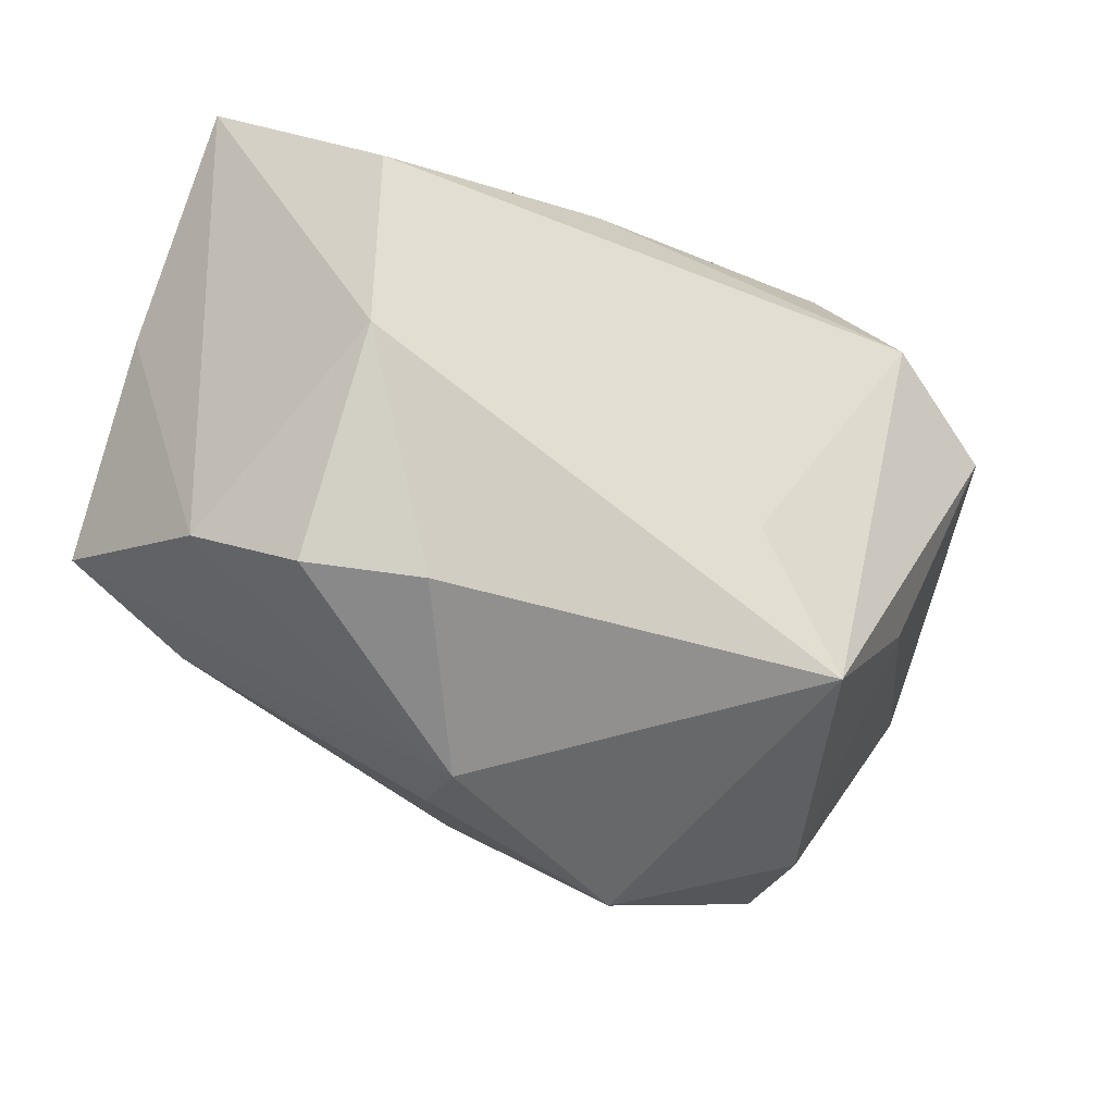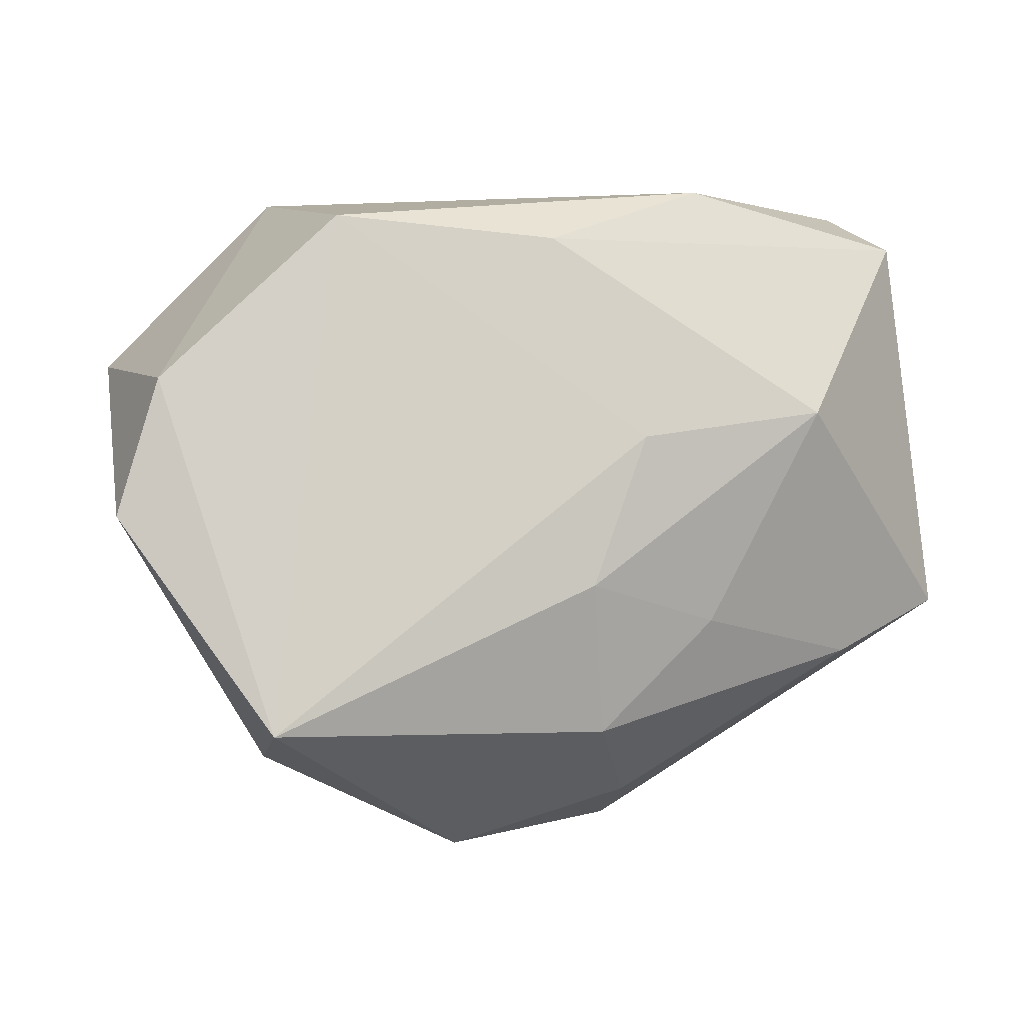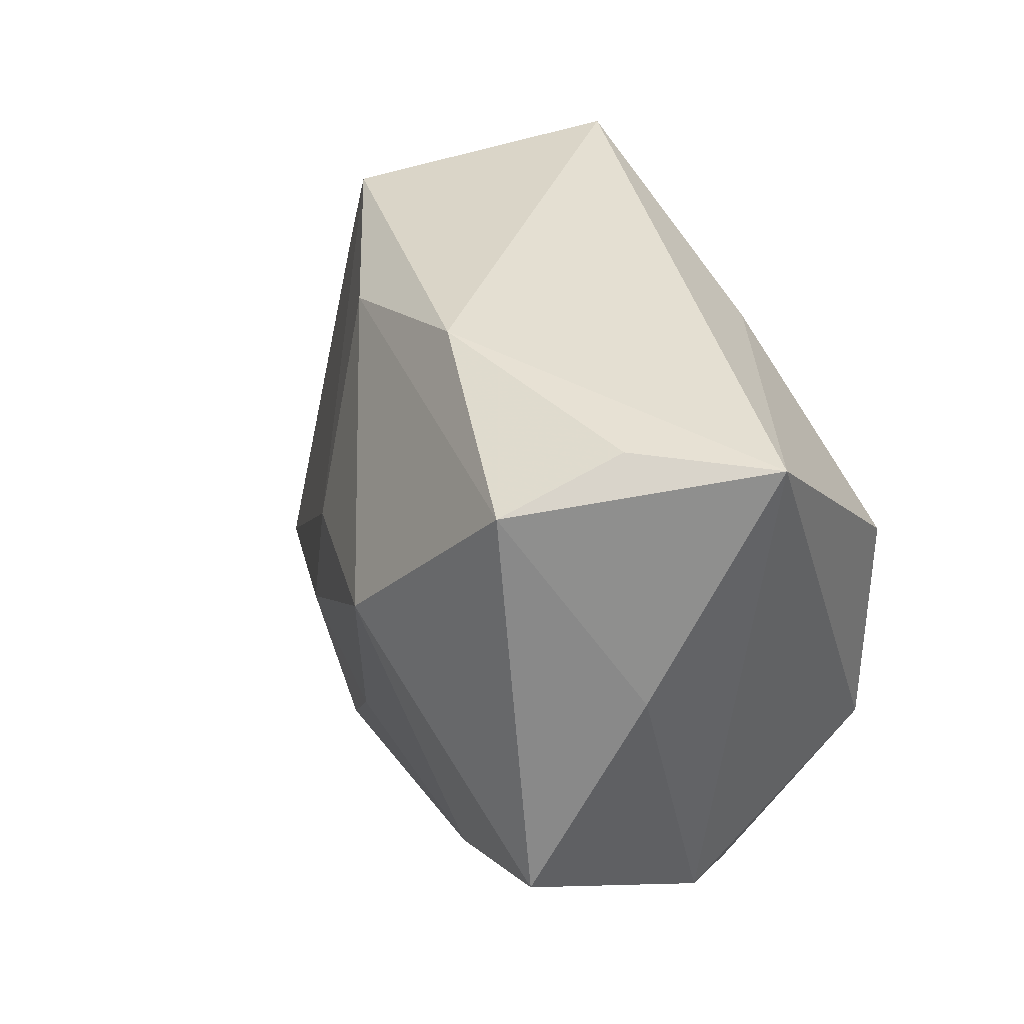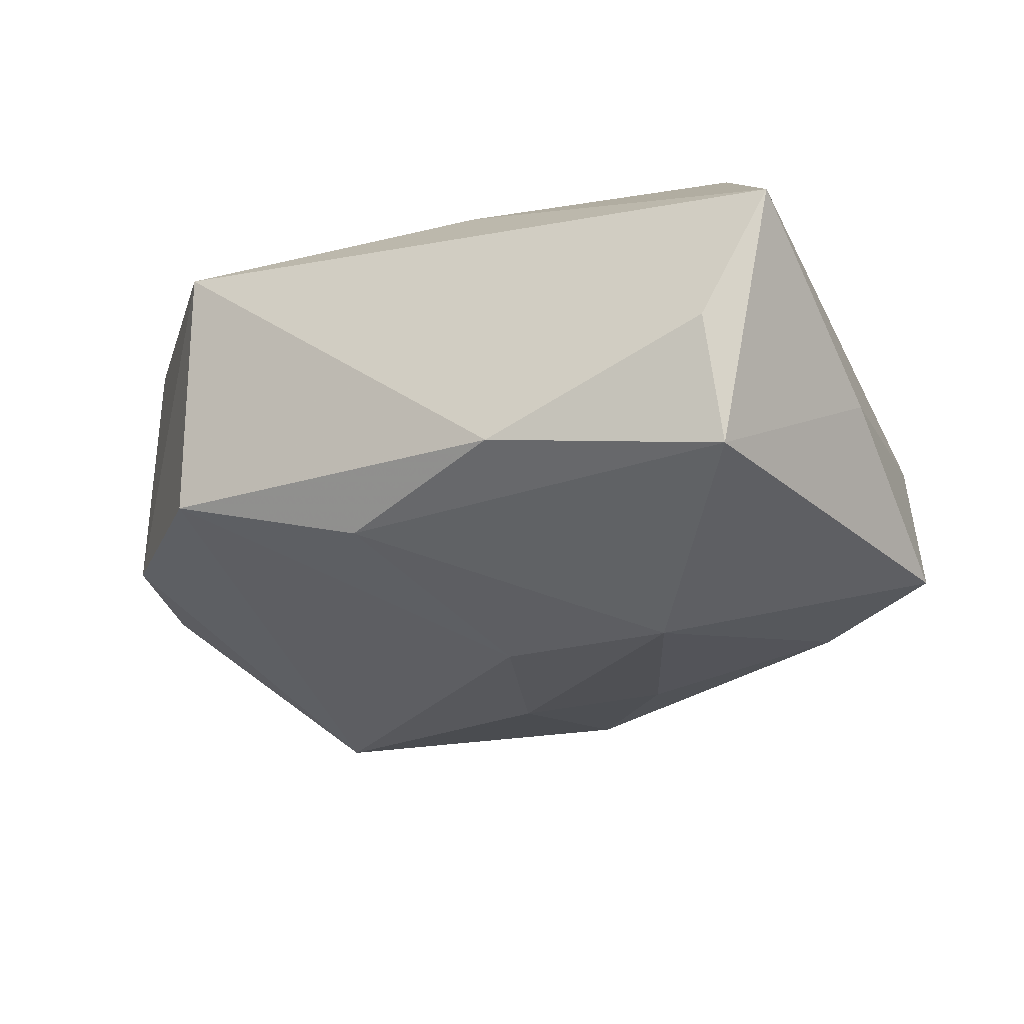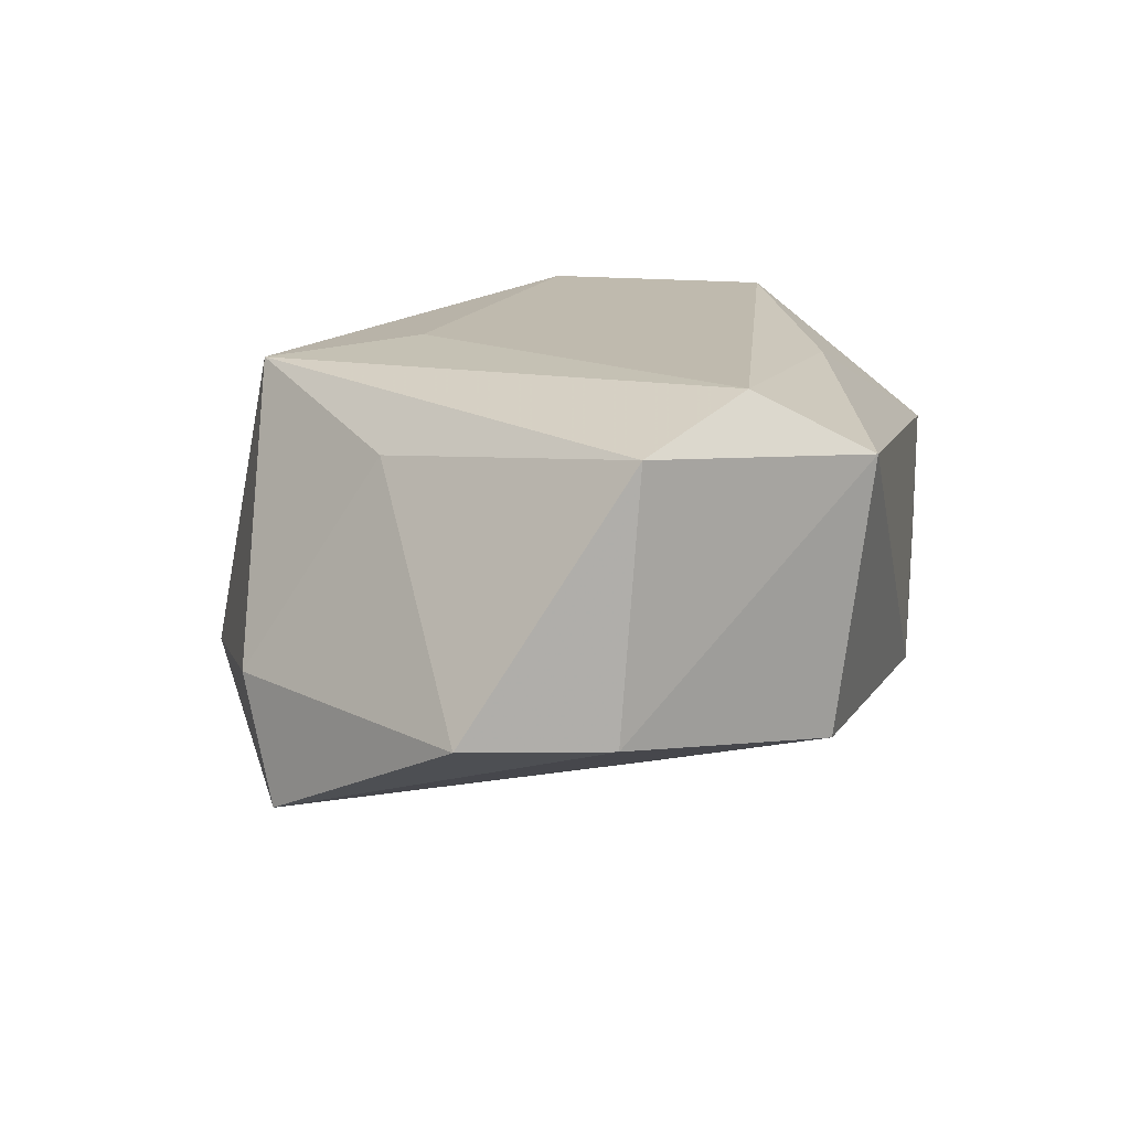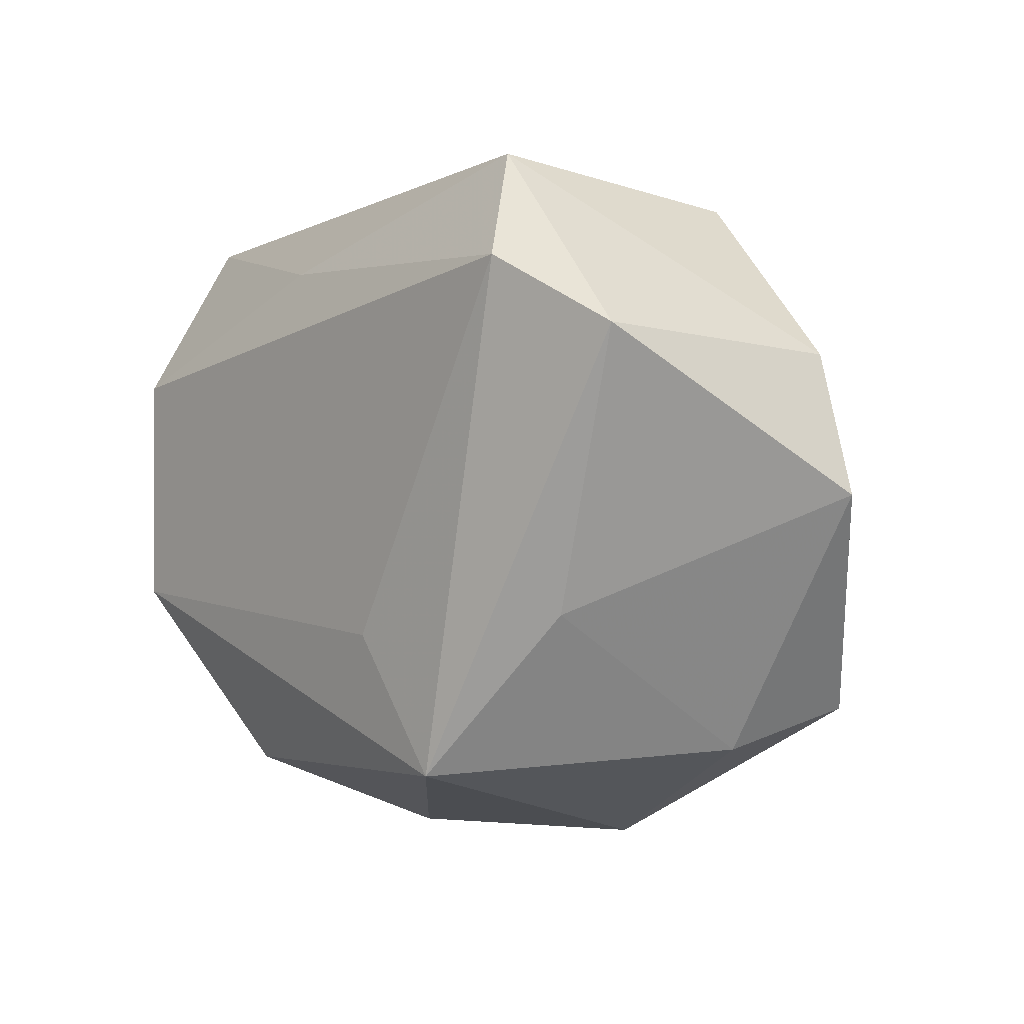
<metadata>
{"format":"obj","ext":"obj","renderer":"f3d","projection":"perspective","resolution":1024,"background":"white","views":[{"elev":-43.3,"azim":-31.4,"up":"+Y"},{"elev":2.7,"azim":154.6,"up":"+Y"},{"elev":35.6,"azim":-111.0,"up":"+Y"},{"elev":-28.4,"azim":-151.7,"up":"+Z"},{"elev":15.6,"azim":103.1,"up":"+Z"},{"elev":-1.7,"azim":50.5,"up":"+Y"}]}
</metadata>
<code>
v -0.03633 0.02631 0.005099
v 0.04303 -0.001499 -0.005936
v 0.005599 0.0231 -0.0156
v 0.009096 -0.0134 0.01975
v 0.002192 -0.02112 -0.01892
v -0.03585 -0.01094 -0.01539
v -0.01044 0.02804 -0.01297
v -0.01715 0.007482 -0.02395
v -0.03205 -0.02023 0.001796
v -0.02674 0.01059 0.01982
v -0.03004 0.02302 -0.01609
v 0.004428 -0.007704 -0.02165
v 0.0222 0.0277 0.01406
v -0.005485 -0.02846 -0.008234
v -0.02563 -0.0248 0.008066
v -0.03012 0.02673 -0.005683
v -0.00795 -0.01136 -0.02076
v 0.02383 0.02497 -0.009277
v 0.03929 0.01053 -0.006188
v 0.0168 -0.02528 0.01865
v 0.03229 -0.02009 -0.01615
v 0.01214 -0.03219 -0.008487
v -0.02448 -0.0152 -0.01719
v -0.004447 0.01992 0.01722
v 0.02819 -0.01148 0.01328
v -0.0005763 0.005371 -0.02183
v 0.02956 -0.02342 -0.005406
v -0.01699 -0.02599 0.01266
v 0.02716 0.01804 0.01982
v 0.03772 0.01184 0.01621
v -0.03661 0.006639 -0.00586
v -0.02666 -0.009766 0.01982
v -0.007421 -0.03219 -0.0001931
f 12 21 5
f 22 20 33
f 22 5 21
f 27 21 2
f 27 22 21
f 20 22 27
f 9 6 33
f 33 15 9
f 32 29 10
f 32 9 15
f 33 20 28
f 28 15 33
f 20 32 28
f 28 32 15
f 12 8 26
f 26 8 3
f 26 21 12
f 3 18 26
f 26 18 21
f 6 8 23
f 33 6 23
f 3 8 11
f 11 8 6
f 19 18 13
f 2 21 19
f 21 18 19
f 10 29 24
f 24 29 13
f 30 29 20
f 2 19 30
f 13 29 30
f 30 19 13
f 20 29 4
f 4 32 20
f 29 32 4
f 17 23 8
f 5 23 17
f 17 8 12
f 12 5 17
f 5 22 14
f 14 23 5
f 14 22 33
f 33 23 14
f 13 18 7
f 7 18 3
f 3 11 7
f 31 11 6
f 6 9 31
f 2 30 25
f 25 30 20
f 25 27 2
f 20 27 25
f 13 7 1
f 10 24 1
f 11 31 1
f 1 24 13
f 1 32 10
f 9 32 1
f 1 31 9
f 16 7 11
f 11 1 16
f 16 1 7

</code>
